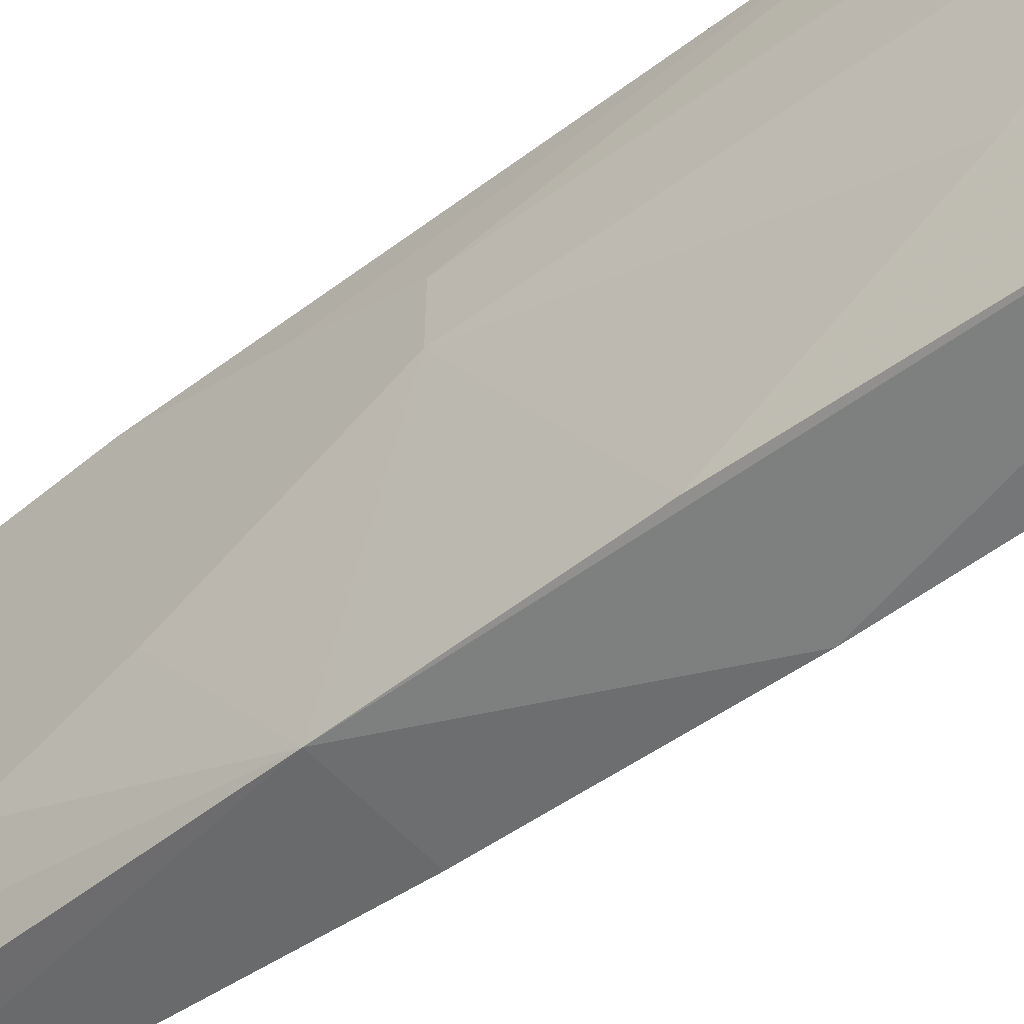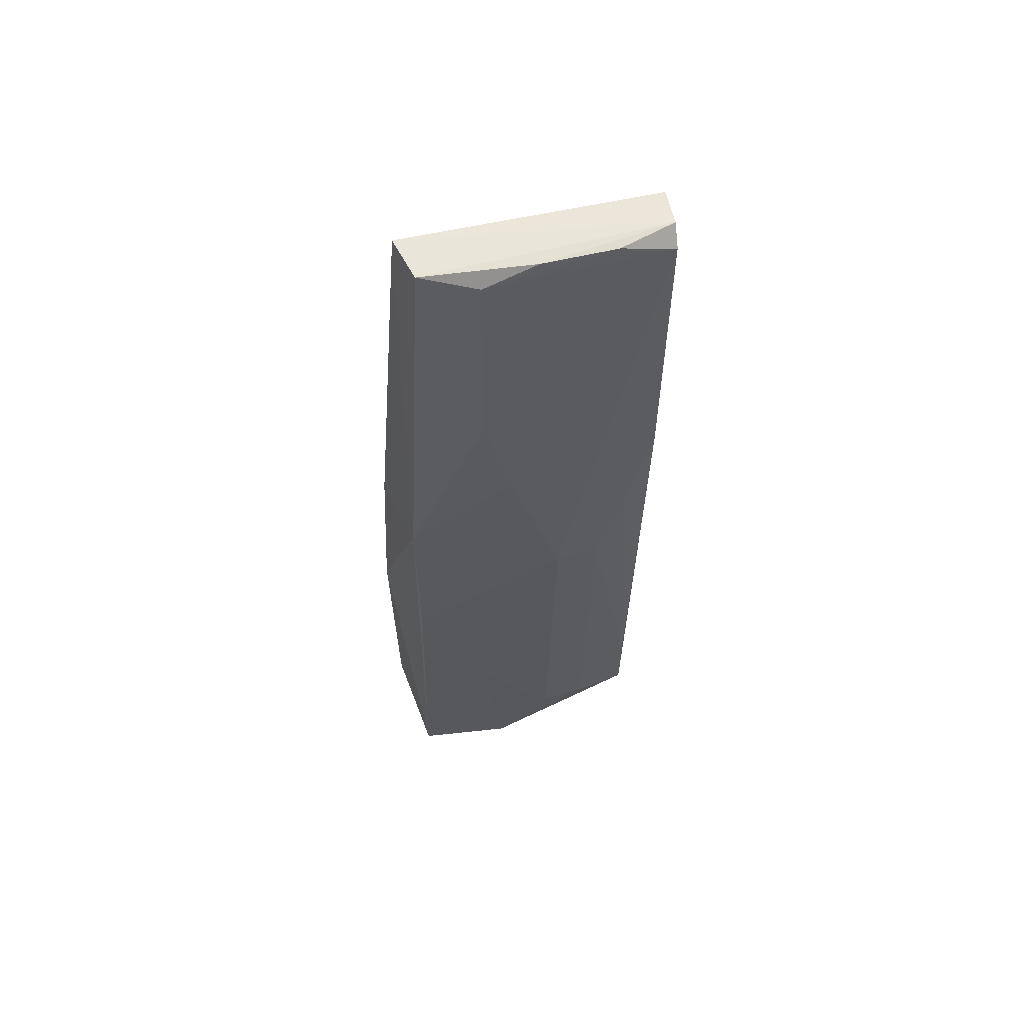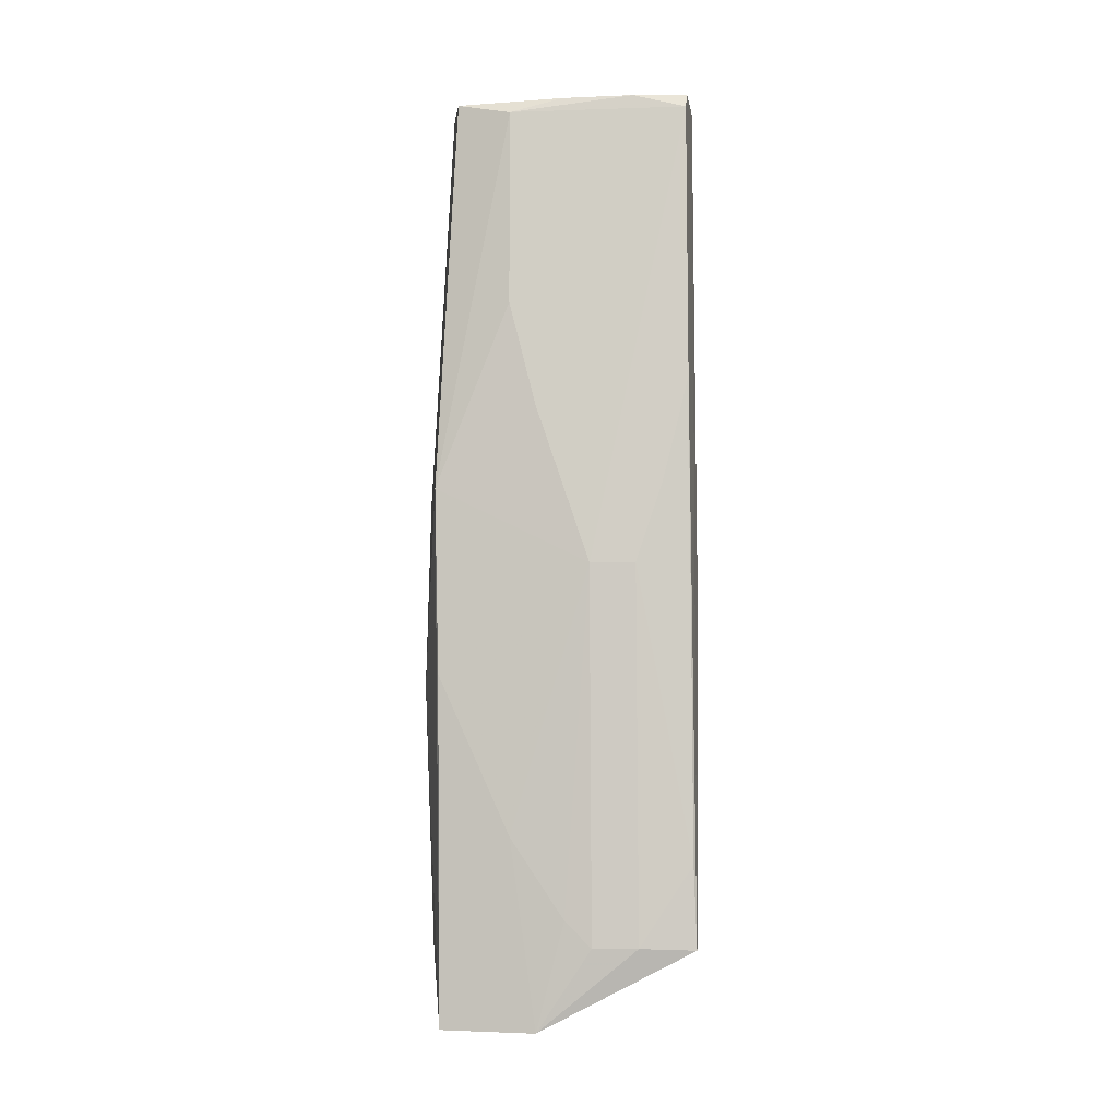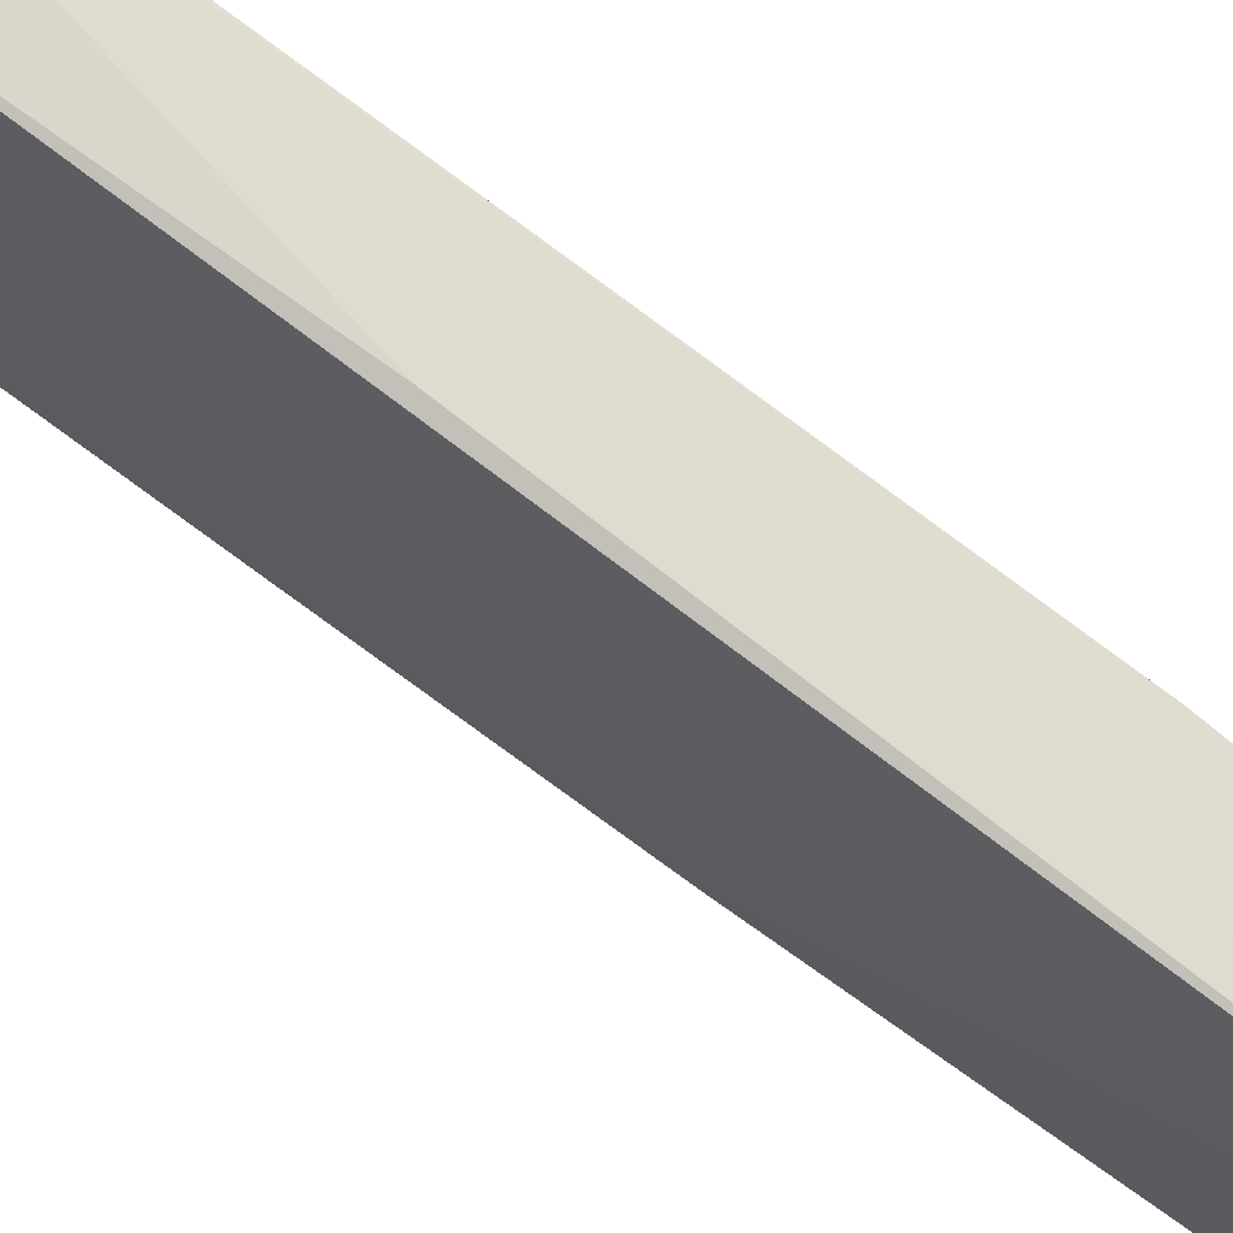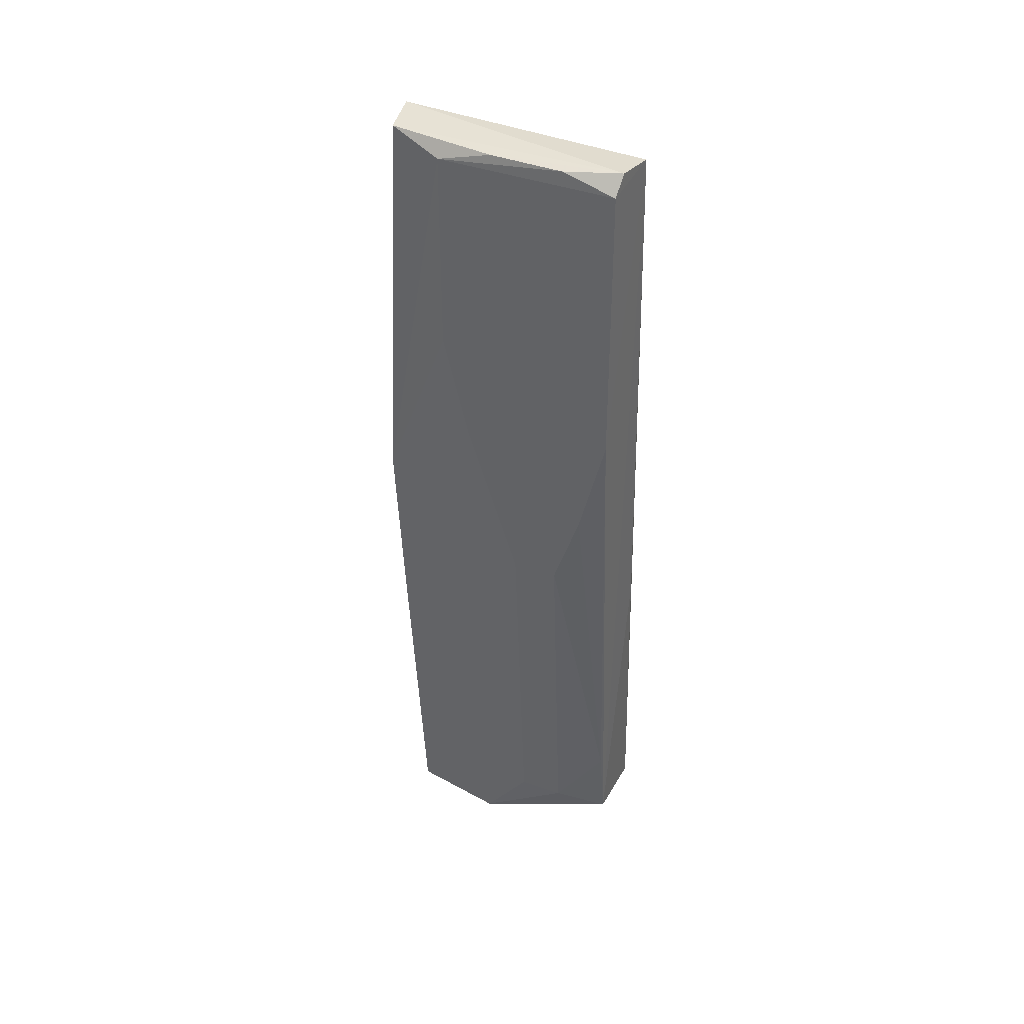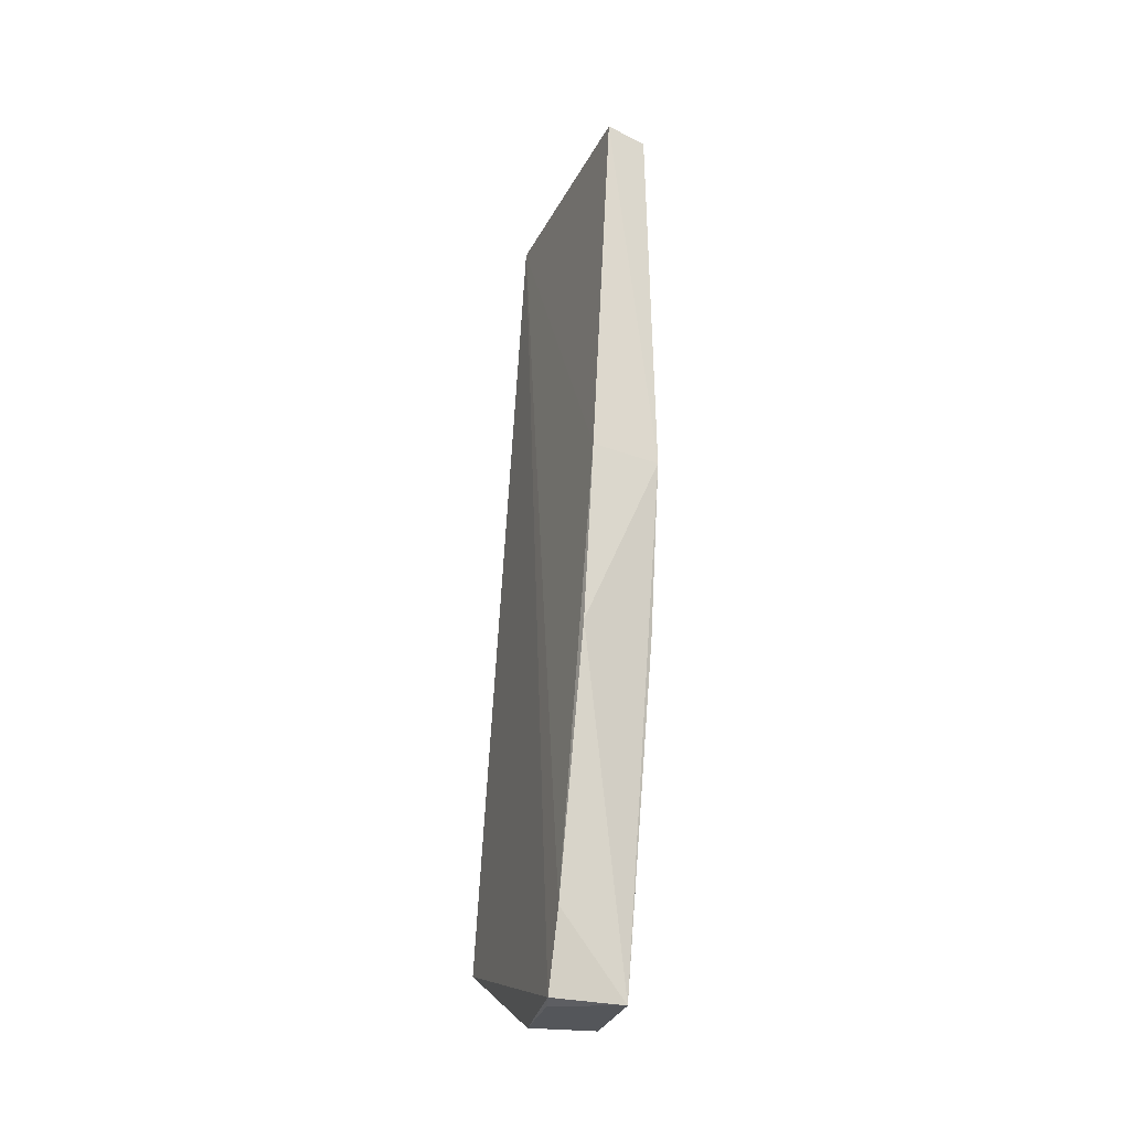
<metadata>
{"format":"obj","ext":"obj","renderer":"f3d","projection":"perspective","resolution":1024,"background":"white","views":[{"elev":-48.9,"azim":134.1,"up":"+Y"},{"elev":55.7,"azim":73.9,"up":"+Z"},{"elev":-9.2,"azim":93.5,"up":"+Z"},{"elev":75.2,"azim":-49.4,"up":"+Y"},{"elev":38.9,"azim":114.9,"up":"+Z"},{"elev":-25.7,"azim":-23.4,"up":"+Z"}]}
</metadata>
<code>
v 0.2092 -0.1569 0.3294
v 0.2108 -0.1592 -0.002655
v 0.231 -0.1343 0.323
v 0.2119 -0.0683 0.3282
v 0.1843 -0.16 -0.002739
v 0.2184 -0.06994 0.02483
v 0.2266 -0.0701 0.3298
v 0.2245 -0.1609 0.1857
v 0.1857 -0.1645 0.02431
v 0.1945 -0.06934 0.0244
v 0.2251 -0.1537 0.3284
v 0.2309 -0.07078 0.2236
v 0.2214 -0.1059 0.02543
v 0.1978 -0.1656 0.1852
v 0.1932 -0.1676 0.1184
v 0.2036 -0.06815 0.1375
v 0.1913 -0.1271 -0.004727
v 0.2311 -0.08968 0.3284
v 0.2318 -0.07067 0.3233
v 0.2308 -0.1059 0.1575
v 0.2212 -0.1596 0.1198
v 0.2161 -0.1253 -0.003295
v 0.1861 -0.1552 -0.004134
v 0.2303 -0.1152 0.3282
v 0.2308 -0.1342 0.2519
v 0.2211 -0.08976 0.02546
v 0.2209 -0.1342 0.06323
v 0.2309 -0.1248 0.2141
v 0.2305 -0.08977 0.1575
v 0.221 -0.1153 0.03482
v 0.221 -0.07084 0.05375
v 0.2306 -0.08028 0.1858
f 7 4 1
f 9 4 5
f 9 5 2
f 10 5 4
f 11 7 1
f 11 8 3
f 11 1 8
f 12 6 4
f 14 1 4
f 14 4 9
f 14 8 1
f 15 9 2
f 15 2 8
f 15 14 9
f 15 8 14
f 16 10 4
f 16 4 6
f 16 6 10
f 17 5 10
f 19 12 4
f 19 4 7
f 19 7 18
f 19 18 3
f 20 12 19
f 21 8 2
f 21 20 8
f 22 2 17
f 22 17 10
f 22 10 6
f 23 17 2
f 23 2 5
f 23 5 17
f 24 11 3
f 24 3 18
f 24 18 7
f 24 7 11
f 25 3 8
f 26 20 13
f 26 22 6
f 26 13 22
f 27 20 21
f 27 21 2
f 27 2 22
f 28 25 8
f 28 8 20
f 28 20 19
f 28 19 3
f 28 3 25
f 29 20 26
f 30 27 22
f 30 22 13
f 30 13 20
f 30 20 27
f 31 29 26
f 31 26 6
f 31 6 12
f 32 31 12
f 32 29 31
f 32 12 20
f 32 20 29

</code>
